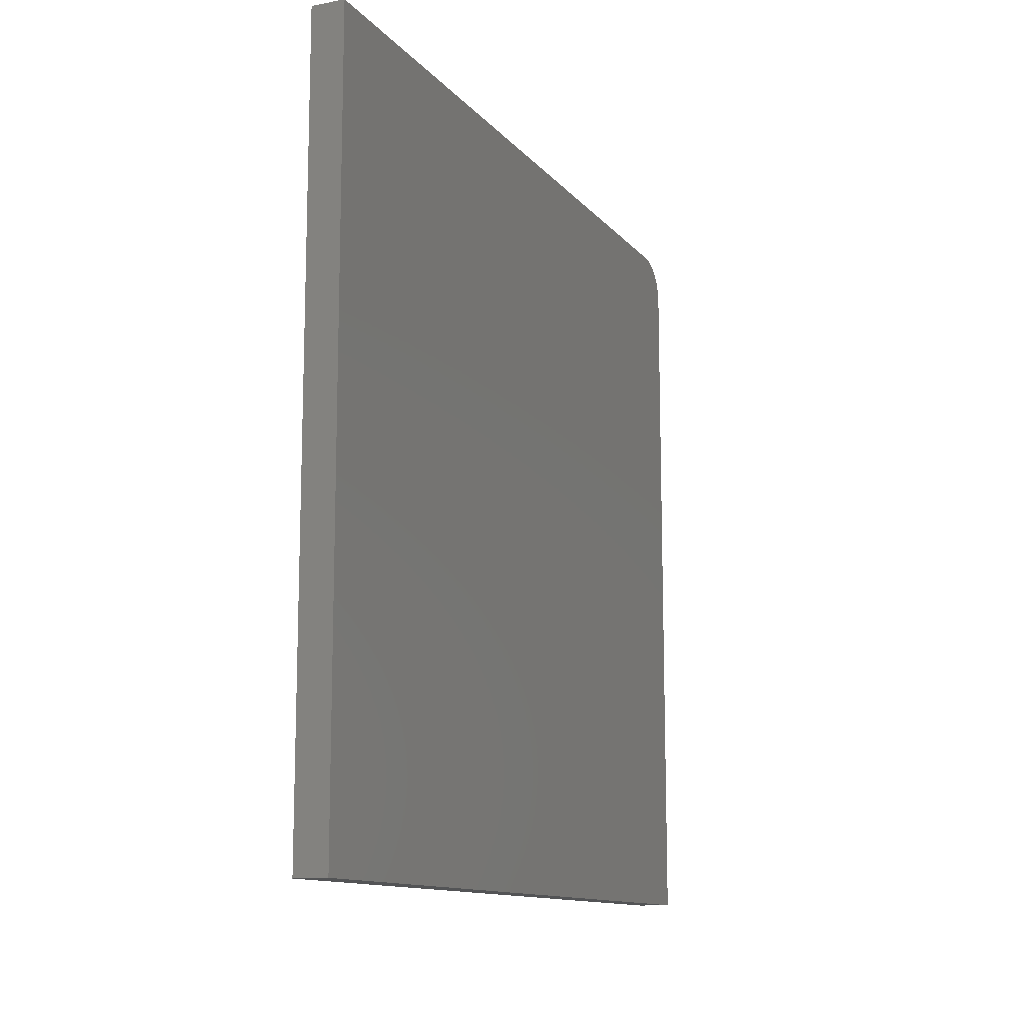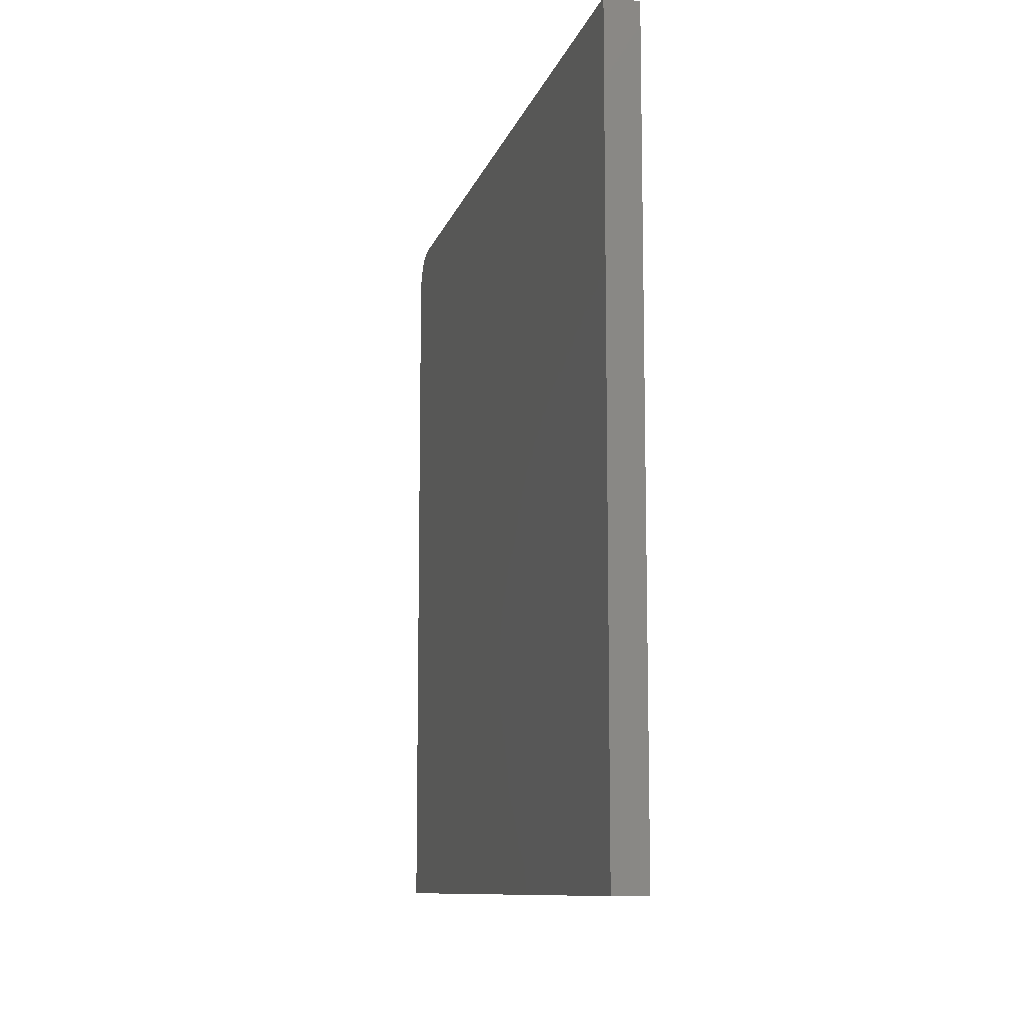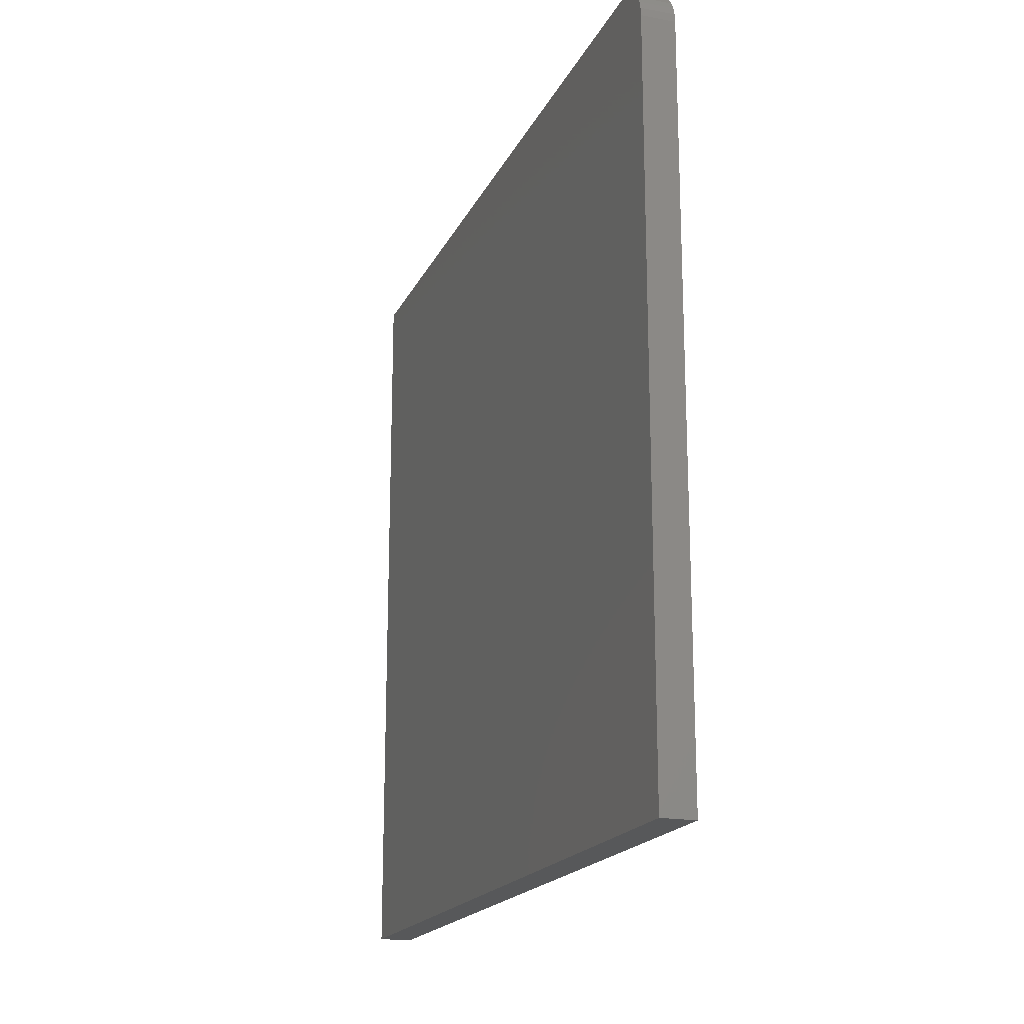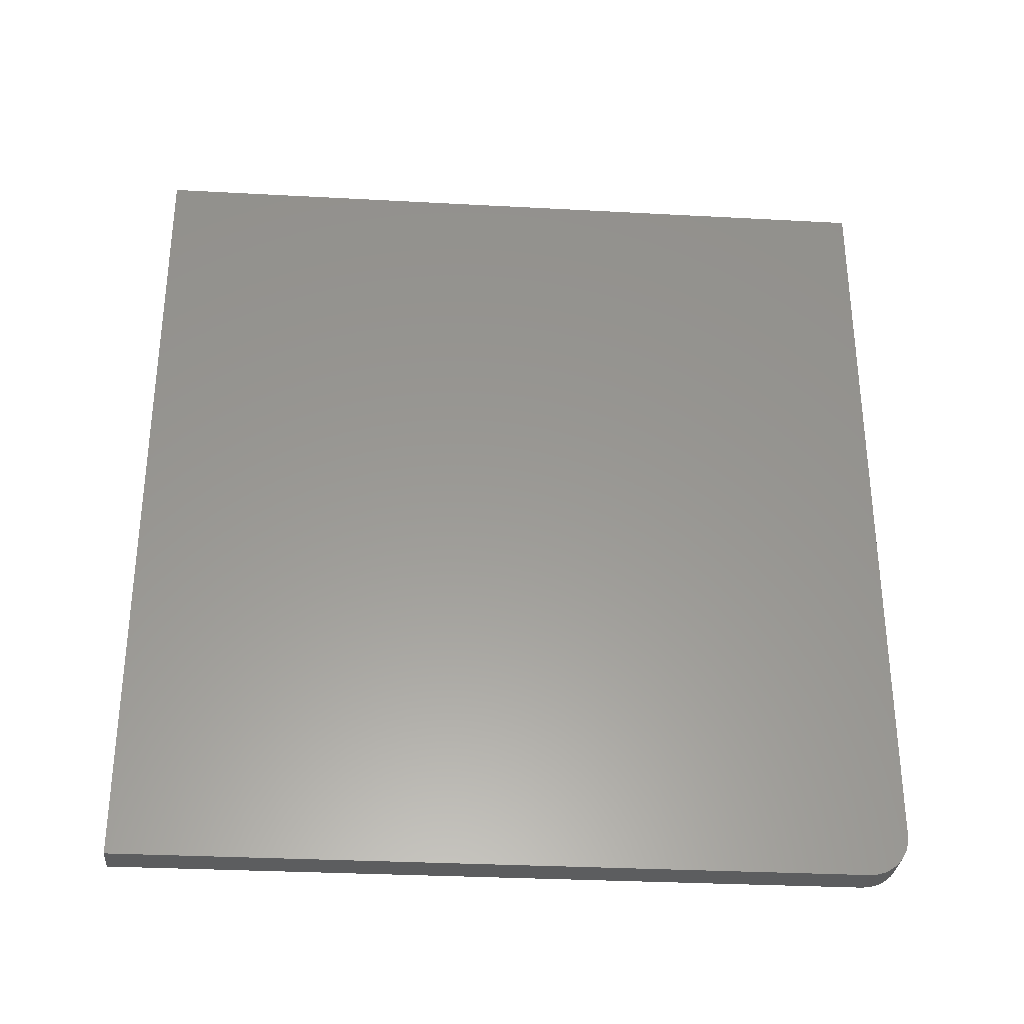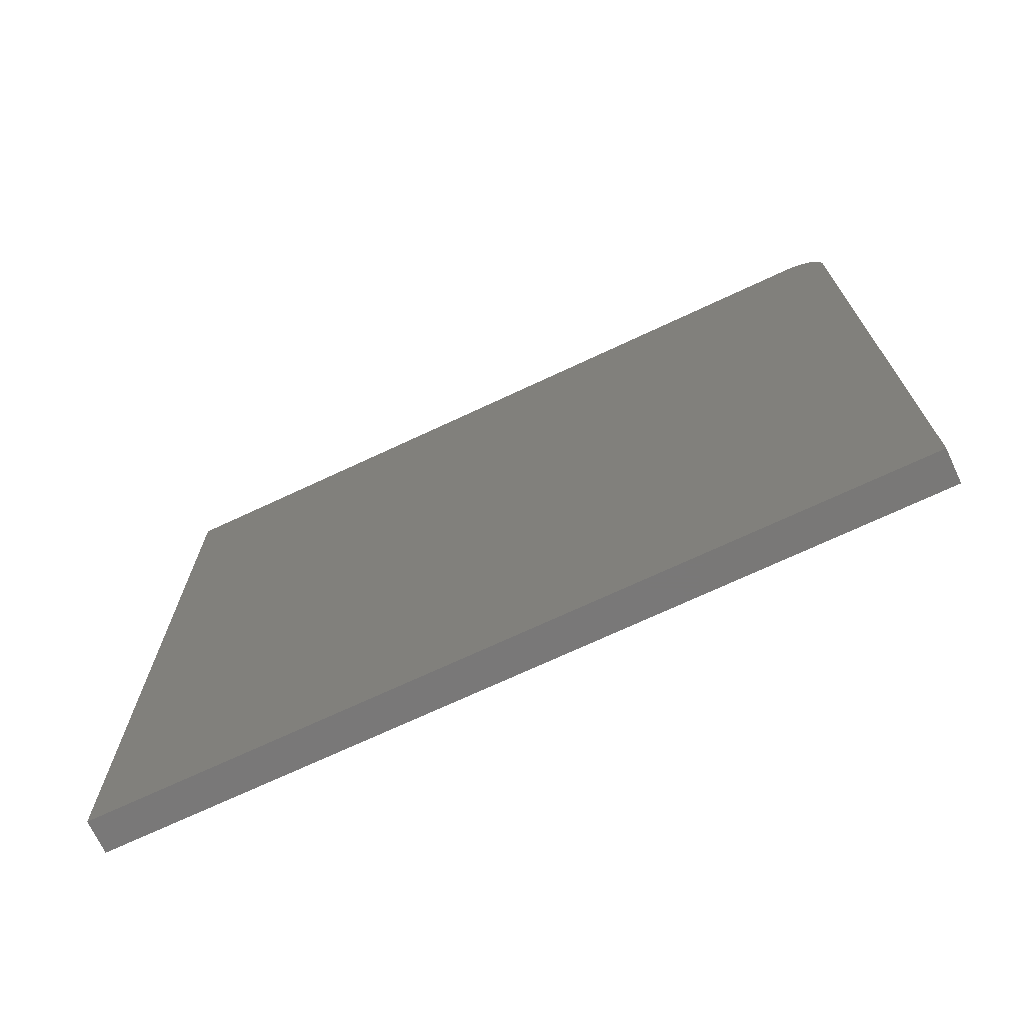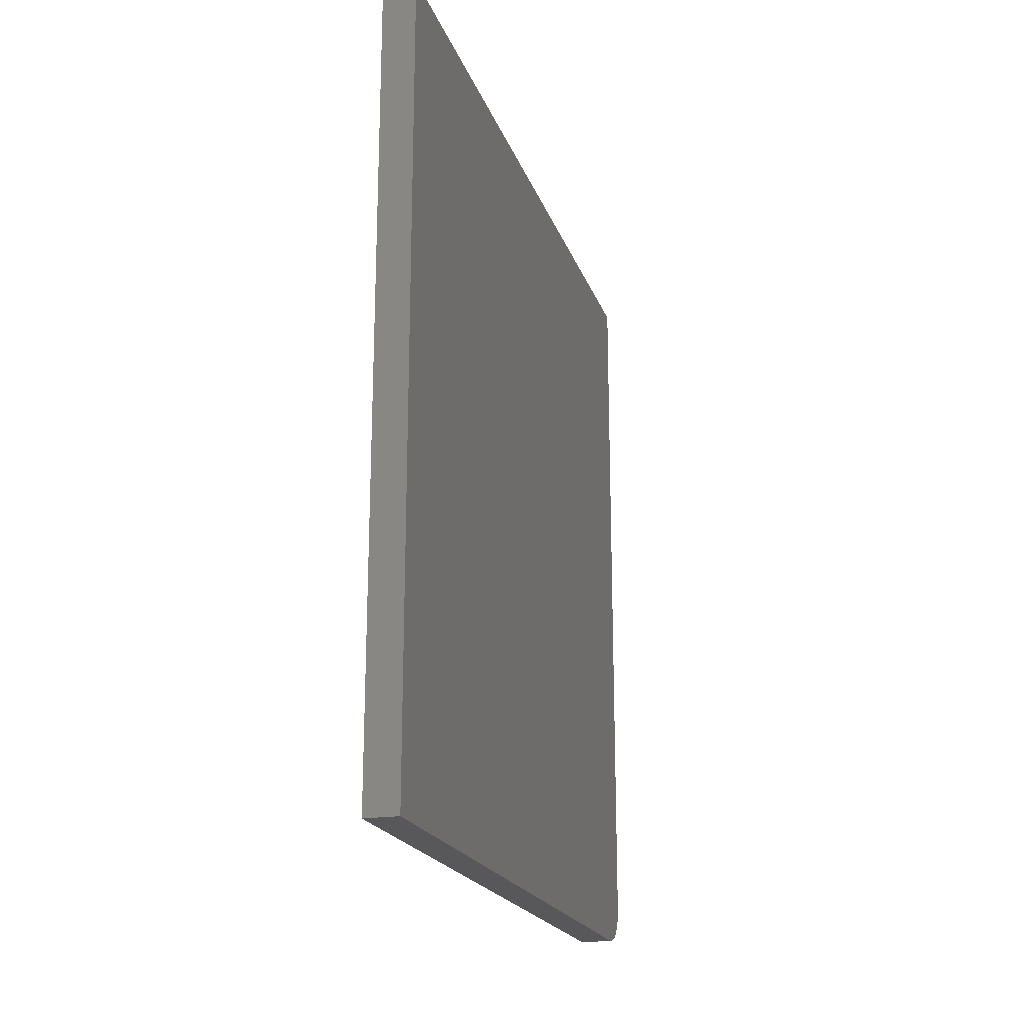
<metadata>
{"format":"stl","ext":"stl","renderer":"f3d","projection":"perspective","resolution":1024,"background":"white","views":[{"elev":-12.3,"azim":24.1,"up":"+Y"},{"elev":-10.1,"azim":-13.8,"up":"+Y"},{"elev":-18.6,"azim":160.8,"up":"+Y"},{"elev":-31.2,"azim":85.6,"up":"+Z"},{"elev":-71.3,"azim":115.1,"up":"+Y"},{"elev":-20.1,"azim":16.2,"up":"+Z"}]}
</metadata>
<code>
# stl→obj: 24 verts, 44 faces
v 0.03125 0.64 -0.75
v 0.03125 0.6552 -0.7485
v 0.03125 -0.7188 -0.75
v 0.03125 0.7181 -0.6719
v 0.03125 0.7181 0.75
v 0.03125 -0.7188 0.75
v 0.03125 0.6699 -0.7441
v 0.03125 0.6834 -0.7368
v 0.03125 0.6952 -0.7271
v 0.03125 0.7049 -0.7153
v 0.03125 0.7121 -0.7018
v 0.03125 0.7166 -0.6871
v -0.03125 -0.7188 -0.75
v -0.03125 0.6552 -0.7485
v -0.03125 0.64 -0.75
v -0.03125 0.7181 -0.6719
v -0.03125 0.7166 -0.6871
v -0.03125 0.7121 -0.7018
v -0.03125 0.7049 -0.7153
v -0.03125 0.6952 -0.7271
v -0.03125 0.6834 -0.7368
v -0.03125 0.6699 -0.7441
v -0.03125 -0.7188 0.75
v -0.03125 0.7181 0.75
f 1 2 3
f 4 5 6
f 4 6 3
f 4 3 2
f 4 2 7
f 4 7 8
f 4 8 9
f 4 9 10
f 4 10 11
f 4 11 12
f 13 14 15
f 16 17 18
f 16 18 19
f 16 19 20
f 16 20 21
f 16 21 22
f 16 22 14
f 16 14 13
f 16 13 23
f 16 23 24
f 4 16 5
f 5 16 24
f 3 13 1
f 1 13 15
f 16 4 17
f 17 4 12
f 17 12 18
f 18 12 11
f 18 11 19
f 19 11 10
f 19 10 20
f 20 10 9
f 20 9 21
f 21 9 8
f 21 8 22
f 22 8 7
f 22 7 14
f 14 7 2
f 14 2 15
f 15 2 1
f 6 23 3
f 3 23 13
f 5 24 6
f 6 24 23

</code>
